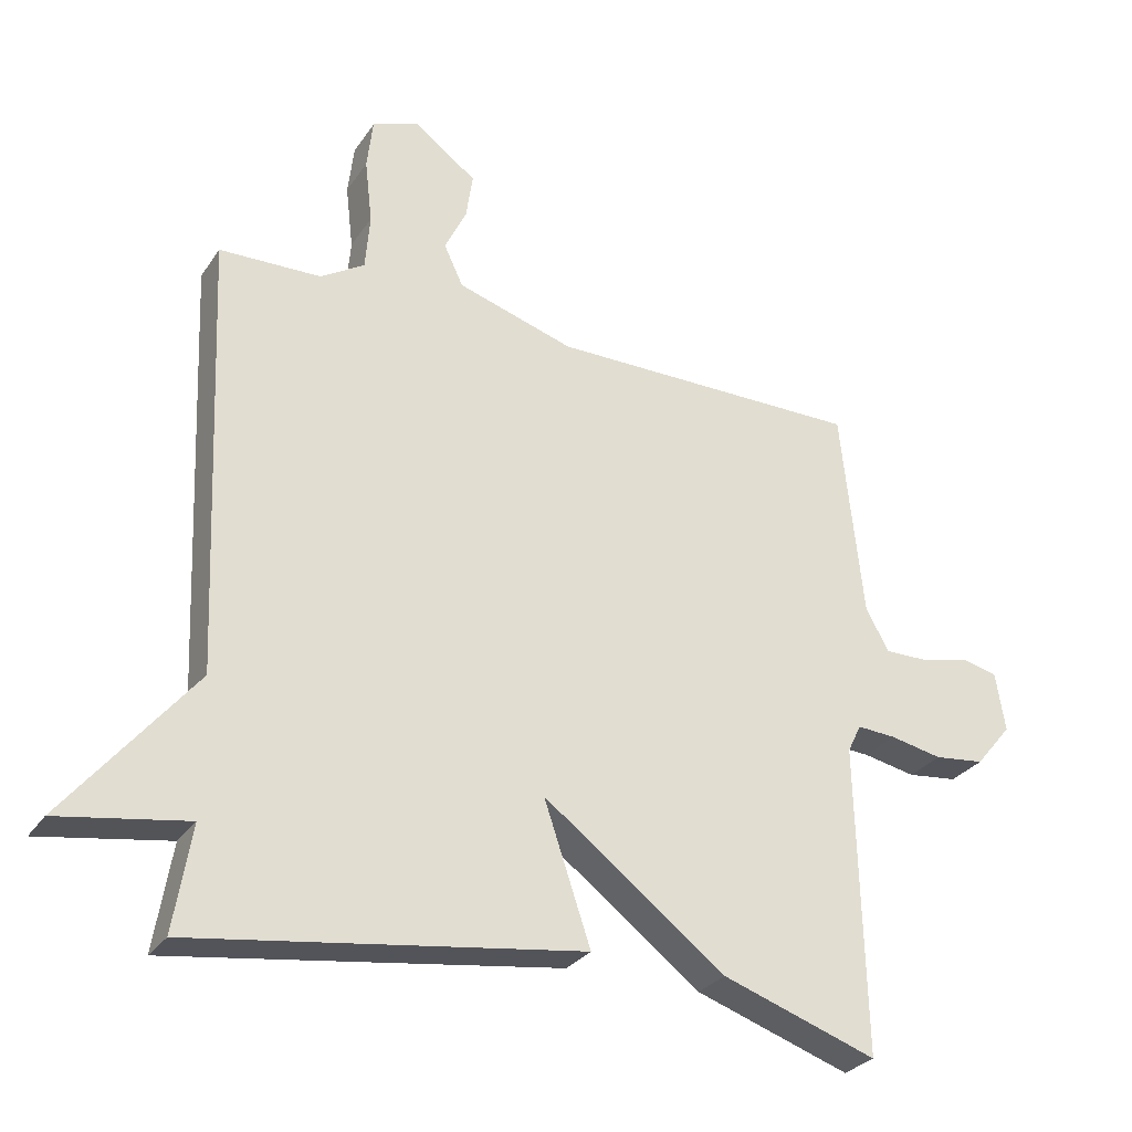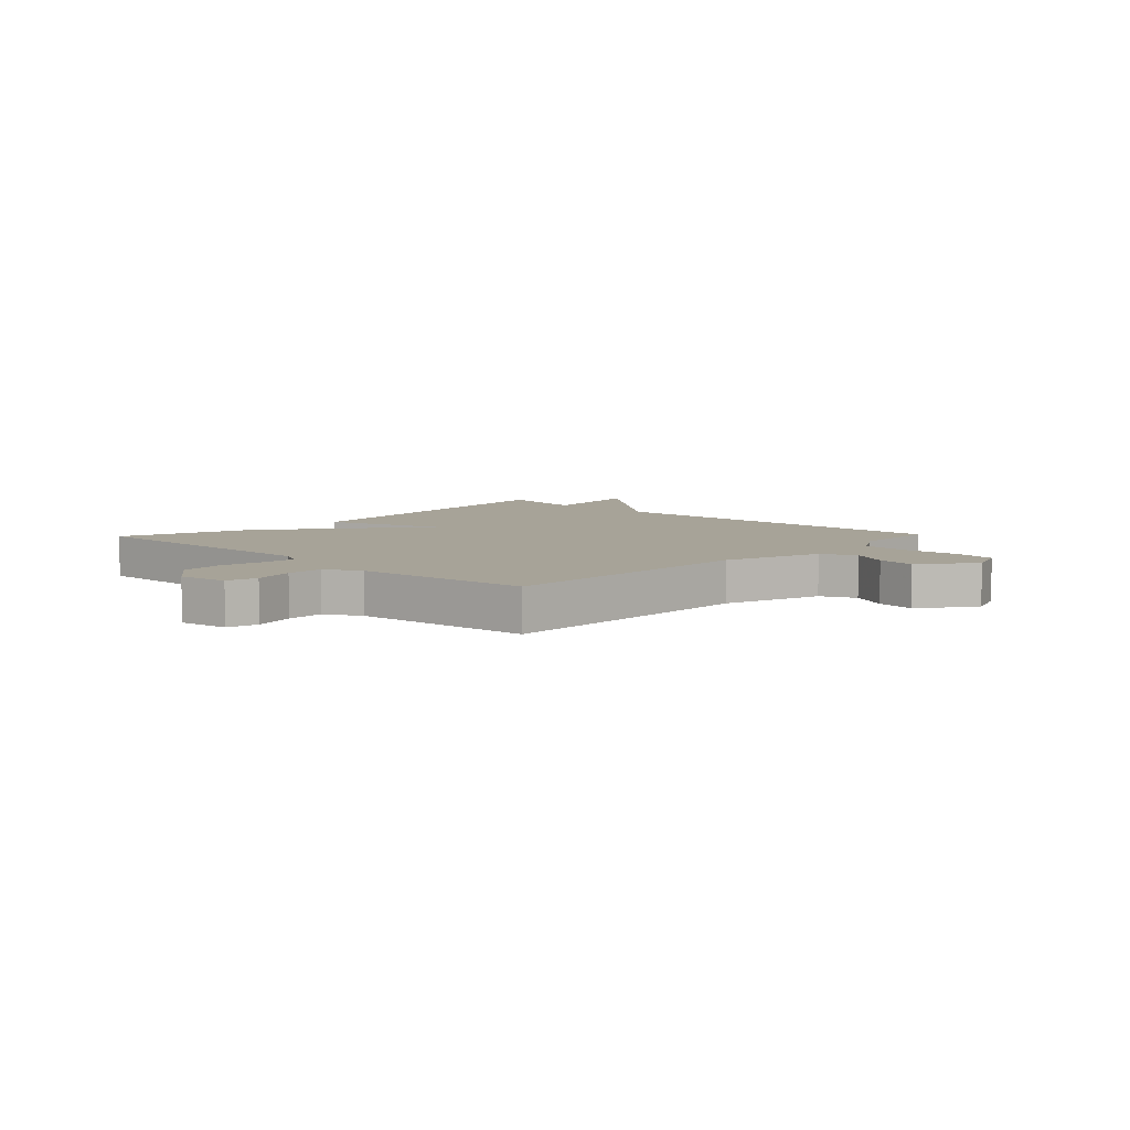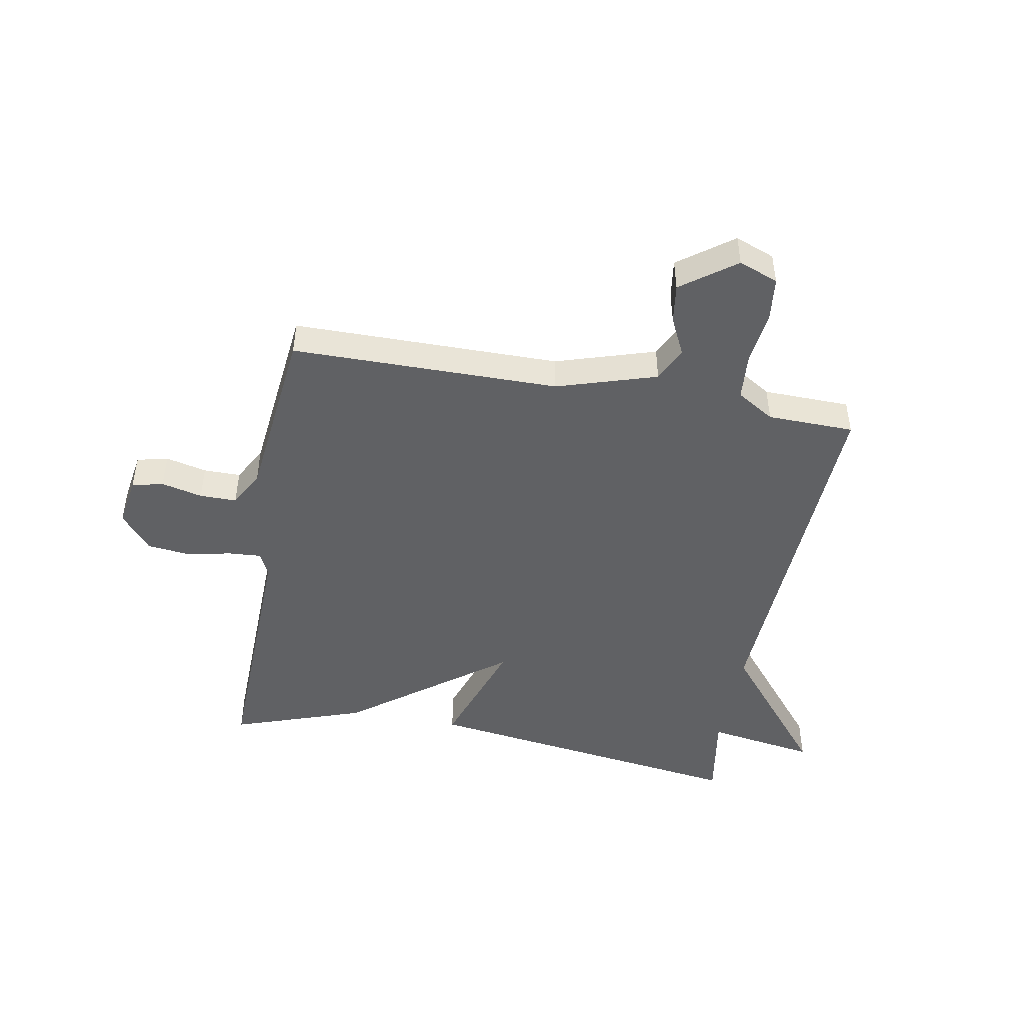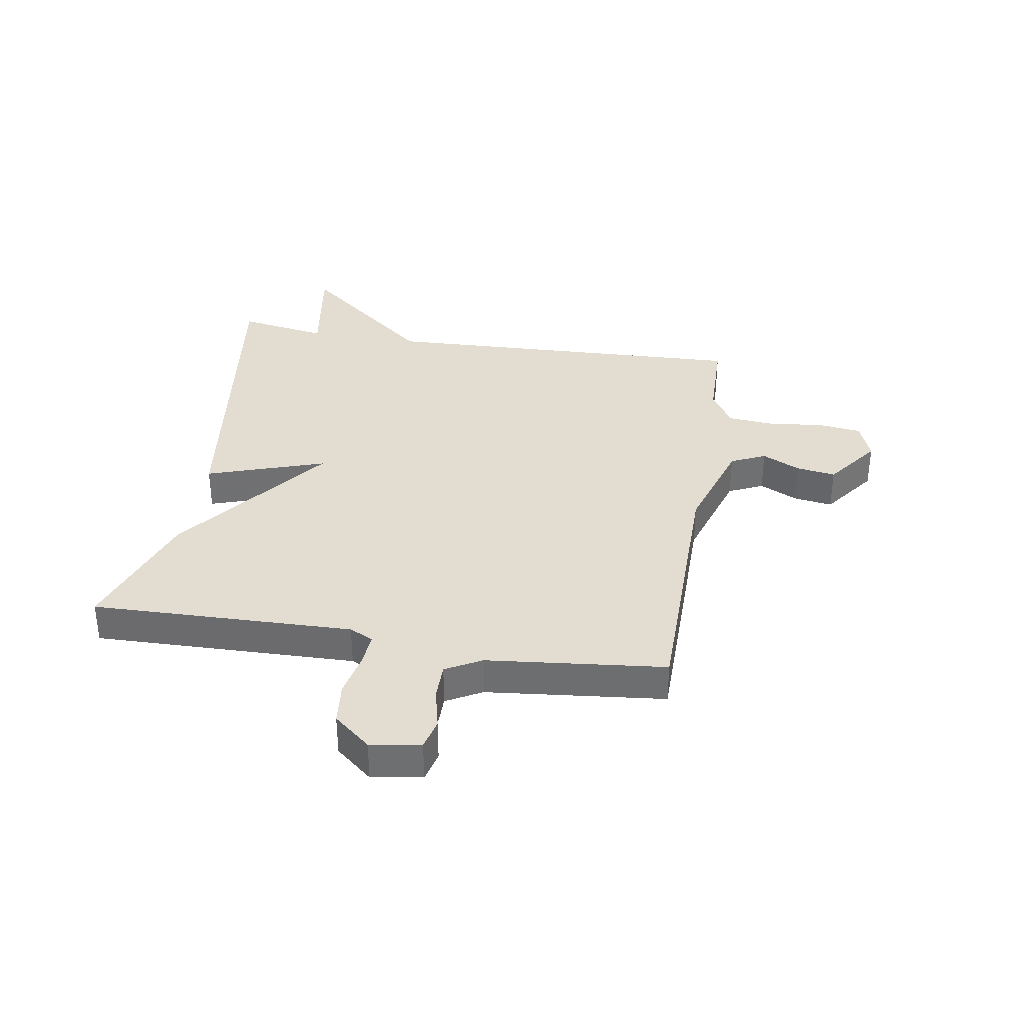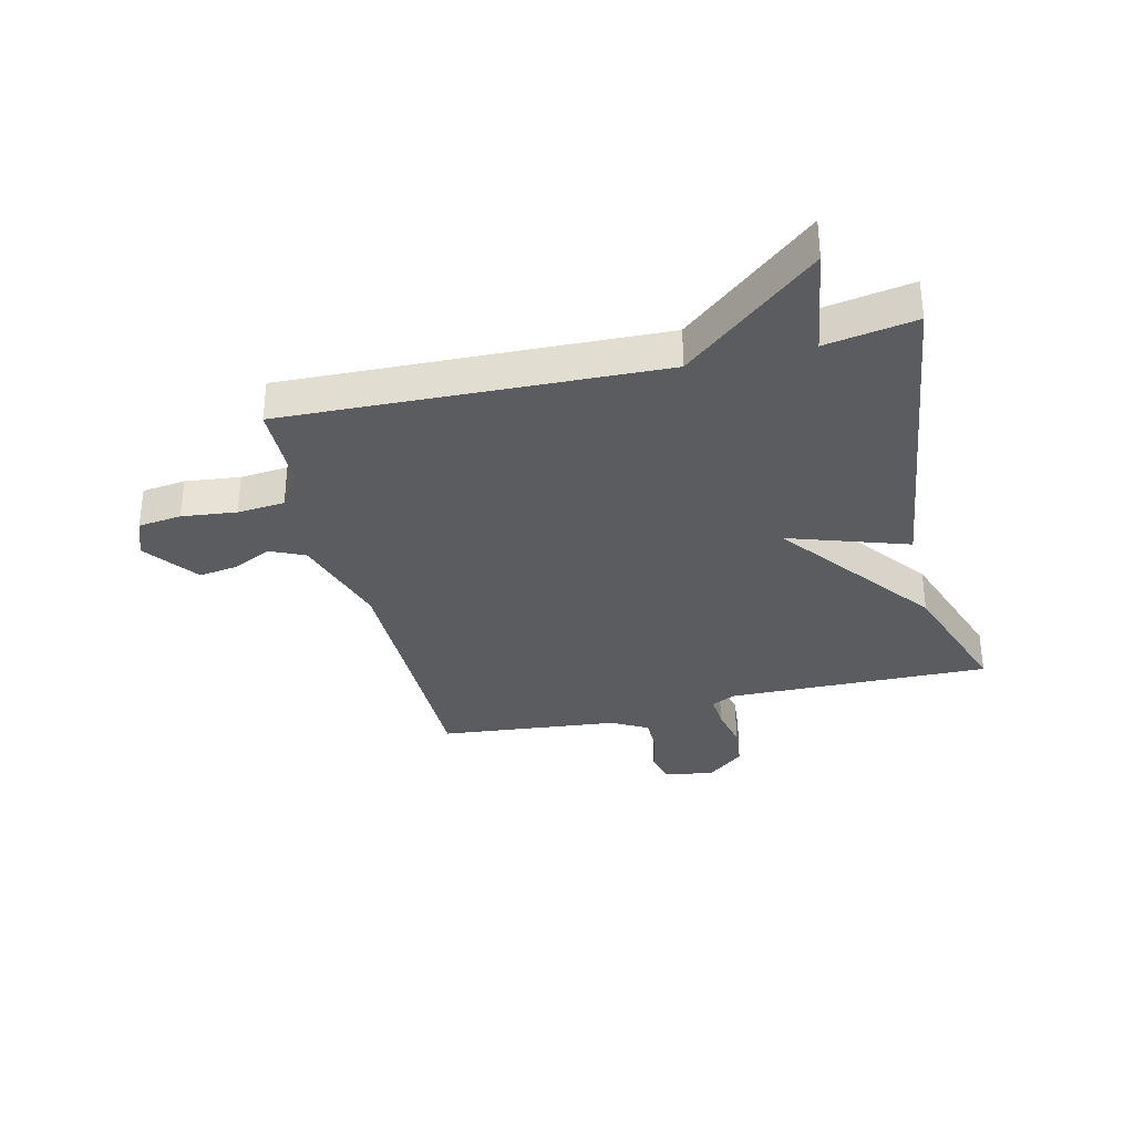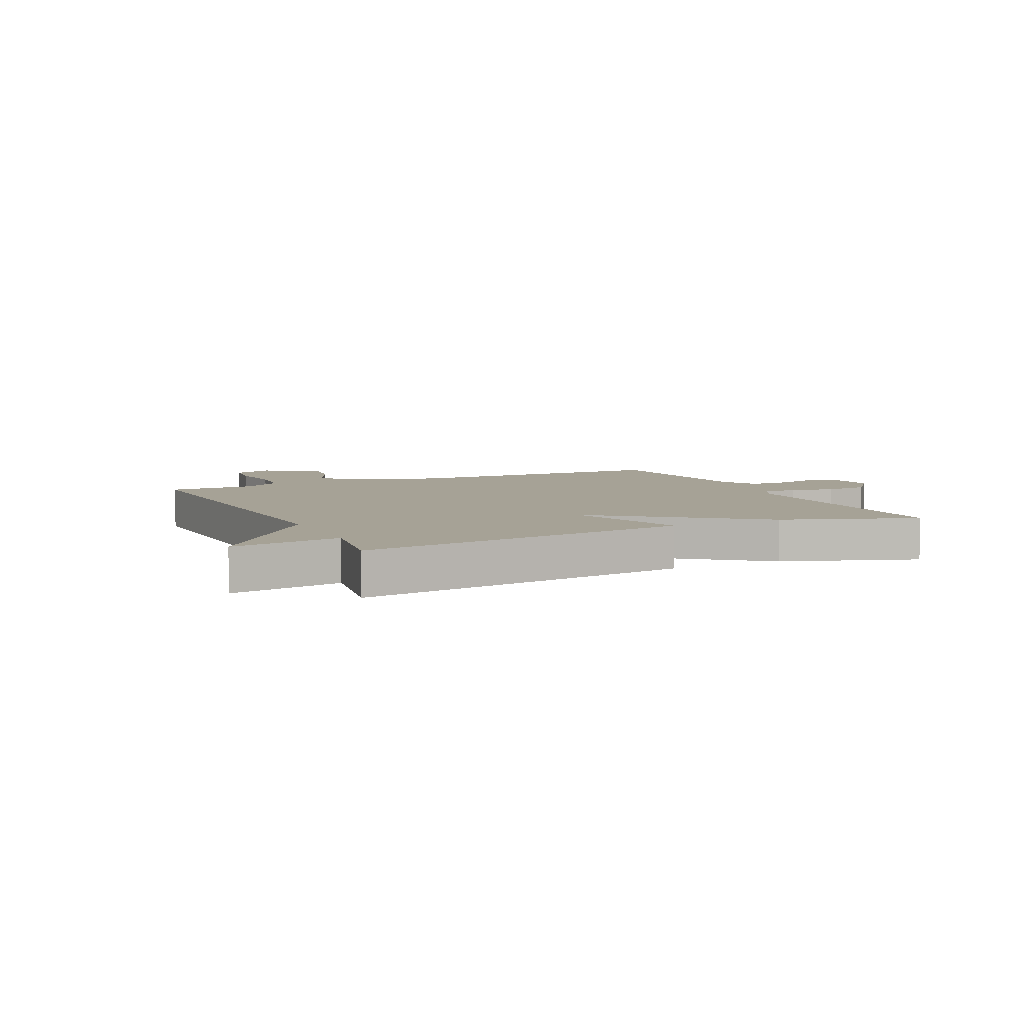
<metadata>
{"format":"obj","ext":"obj","renderer":"f3d","projection":"perspective","resolution":1024,"background":"white","views":[{"elev":-28.6,"azim":152.8,"up":"+Z"},{"elev":6.8,"azim":-46.3,"up":"+Y"},{"elev":-46.8,"azim":-10.4,"up":"+Y"},{"elev":35.4,"azim":-80.6,"up":"+Y"},{"elev":-33.6,"azim":103.7,"up":"+Y"},{"elev":6.3,"azim":154.9,"up":"+Y"}]}
</metadata>
<code>
v -0.5 0.07 0.5
v -0.039 0.07 0.503
v 0.133 0.07 0.557
v 0.161 0.07 0.617
v 0.129 0.07 0.683
v 0.119 0.07 0.751
v 0.212 0.07 0.82
v 0.28 0.07 0.794
v 0.289 0.07 0.719
v 0.278 0.07 0.625
v 0.285 0.07 0.543
v 0.35 0.07 0.503
v 0.5 0.07 0.5
v 0.474 0.07 -0.145
v 0.663 0.07 -0.375
v 0.474 0.07 -0.345
v 0.5 0.07 -0.5
v -0.072 0.07 -0.421
v -0.003 0.07 -0.216
v -0.272 0.07 -0.421
v -0.5 0.07 -0.5
v -0.489 0.07 -0.047
v -0.509 0.07 -0.006
v -0.566 0.07 -0.01
v -0.643 0.07 -0.026
v -0.717 0.07 -0.018
v -0.77 0.07 0.046
v -0.756 0.07 0.133
v -0.702 0.07 0.146
v -0.631 0.07 0.129
v -0.567 0.07 0.129
v -0.533 0.07 0.191
v -0.5 0 0.5
v -0.039 0 0.503
v 0.133 0 0.557
v 0.161 0 0.617
v 0.129 0 0.683
v 0.119 0 0.751
v 0.212 0 0.82
v 0.28 0 0.794
v 0.289 0 0.719
v 0.278 0 0.625
v 0.285 0 0.543
v 0.35 0 0.503
v 0.5 0 0.5
v 0.474 0 -0.145
v 0.663 0 -0.375
v 0.474 0 -0.345
v 0.5 0 -0.5
v -0.072 0 -0.421
v -0.003 0 -0.216
v -0.272 0 -0.421
v -0.5 0 -0.5
v -0.489 0 -0.047
v -0.509 0 -0.006
v -0.566 0 -0.01
v -0.643 0 -0.026
v -0.717 0 -0.018
v -0.77 0 0.046
v -0.756 0 0.133
v -0.702 0 0.146
v -0.631 0 0.129
v -0.567 0 0.129
v -0.533 0 0.191
f 28 29 30
f 27 28 30
f 26 27 30
f 25 26 30
f 24 25 30
f 23 24 30 31
f 22 23 31 32
f 19 20 21 22
f 16 17 18 19
f 22 32 1
f 19 22 1
f 16 19 1
f 15 16 1
f 14 15 1
f 8 9 10
f 7 8 10
f 6 7 10
f 5 6 10
f 4 5 10
f 3 4 10 11
f 2 3 11 12
f 12 13 14
f 2 12 14
f 1 2 14
f 62 61 60
f 62 60 59
f 62 59 58
f 62 58 57
f 62 57 56
f 63 62 56 55
f 64 63 55 54
f 54 53 52 51
f 51 50 49 48
f 33 64 54
f 33 54 51
f 33 51 48
f 33 48 47
f 33 47 46
f 42 41 40
f 42 40 39
f 42 39 38
f 42 38 37
f 42 37 36
f 43 42 36 35
f 44 43 35 34
f 46 45 44
f 46 44 34
f 46 34 33
f 1 33 34 2
f 2 34 35 3
f 3 35 36 4
f 4 36 37 5
f 5 37 38 6
f 6 38 39 7
f 7 39 40 8
f 8 40 41 9
f 9 41 42 10
f 10 42 43 11
f 11 43 44 12
f 12 44 45 13
f 13 45 46 14
f 14 46 47 15
f 15 47 48 16
f 16 48 49 17
f 17 49 50 18
f 18 50 51 19
f 19 51 52 20
f 20 52 53 21
f 21 53 54 22
f 22 54 55 23
f 23 55 56 24
f 24 56 57 25
f 25 57 58 26
f 26 58 59 27
f 27 59 60 28
f 28 60 61 29
f 29 61 62 30
f 30 62 63 31
f 31 63 64 32
f 32 64 33 1

</code>
